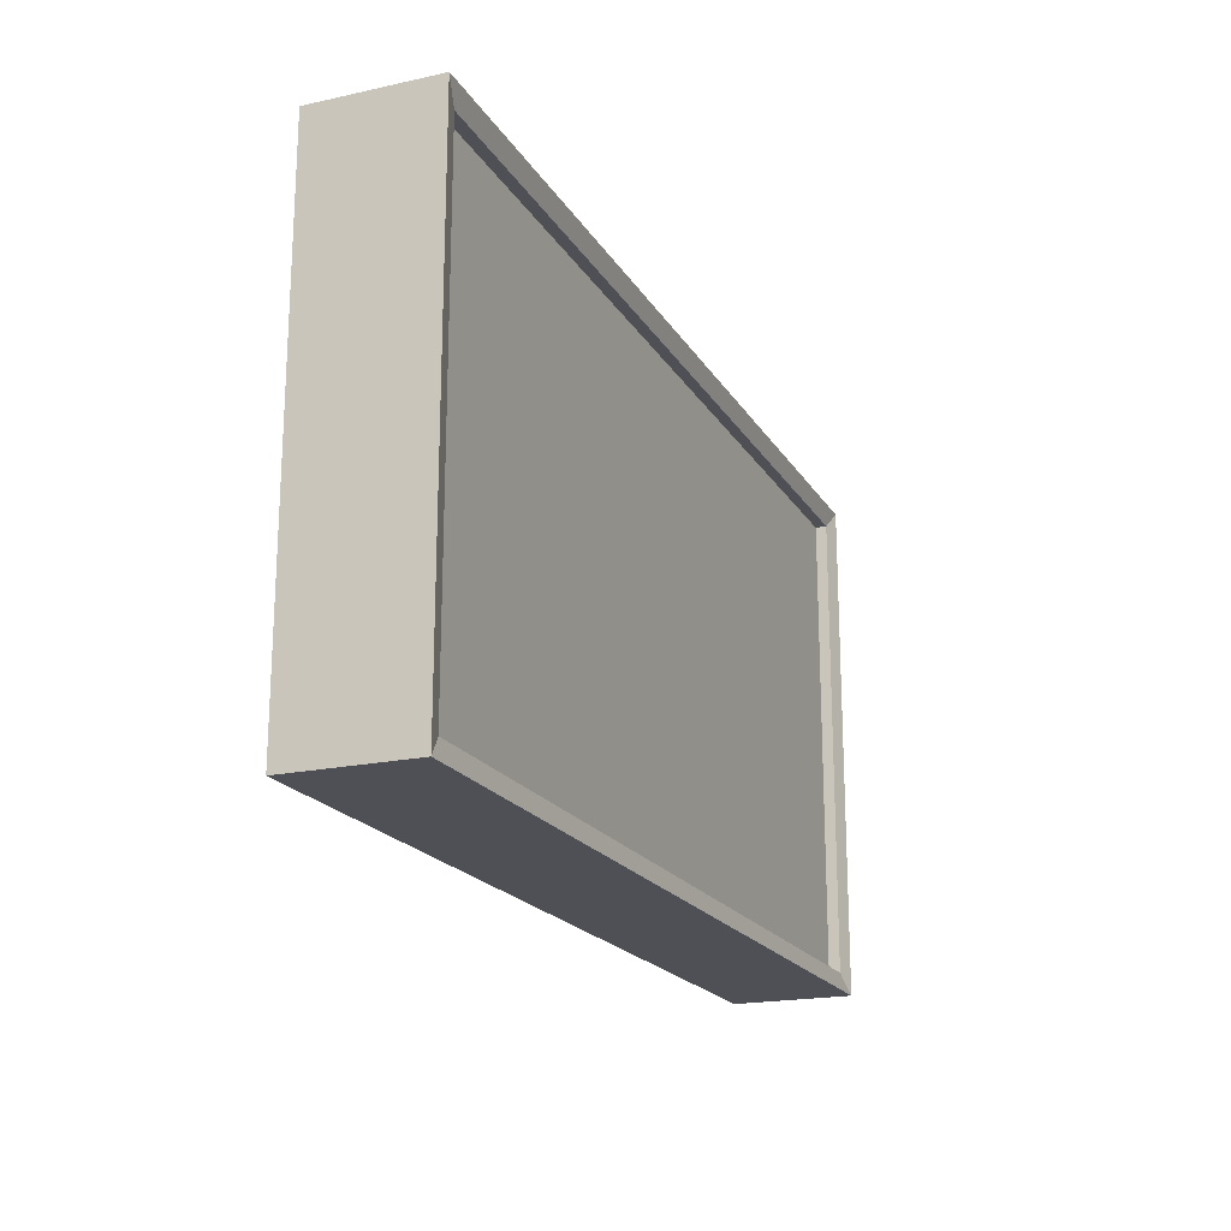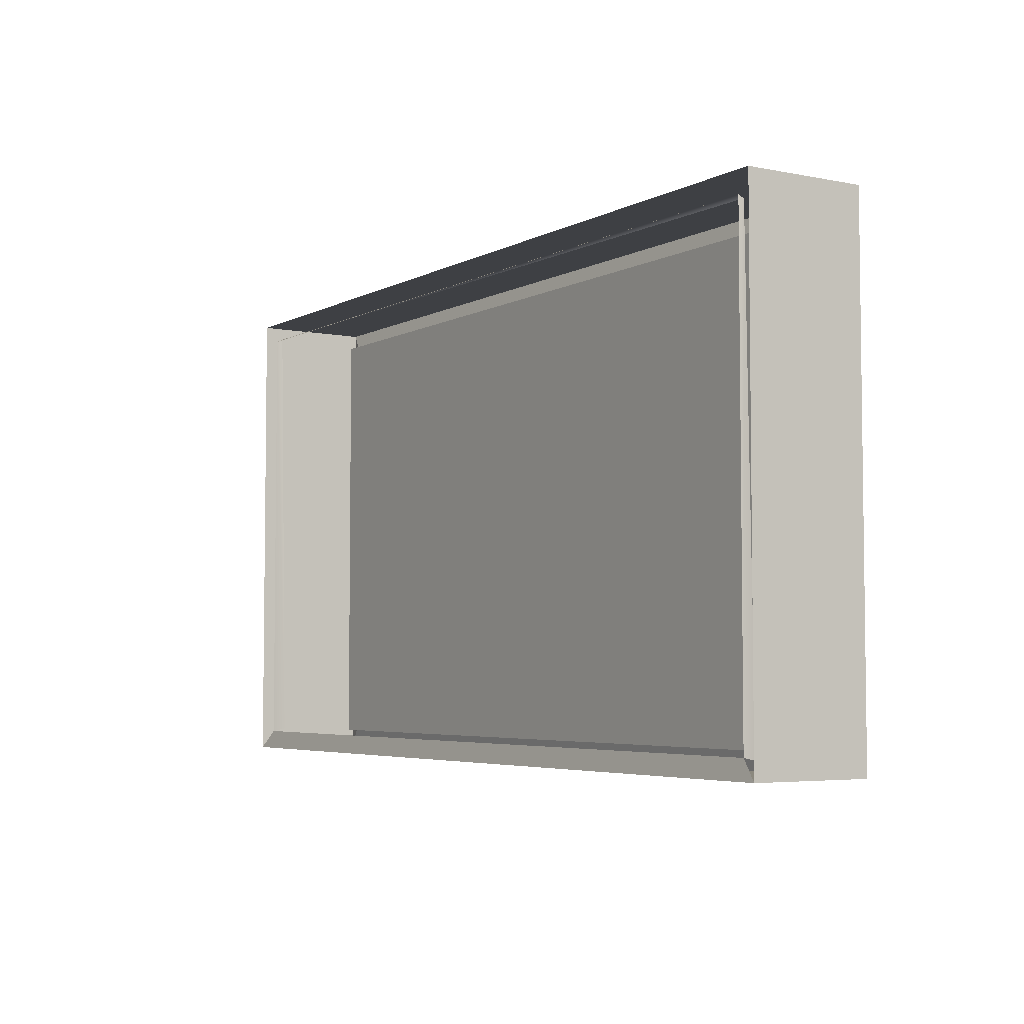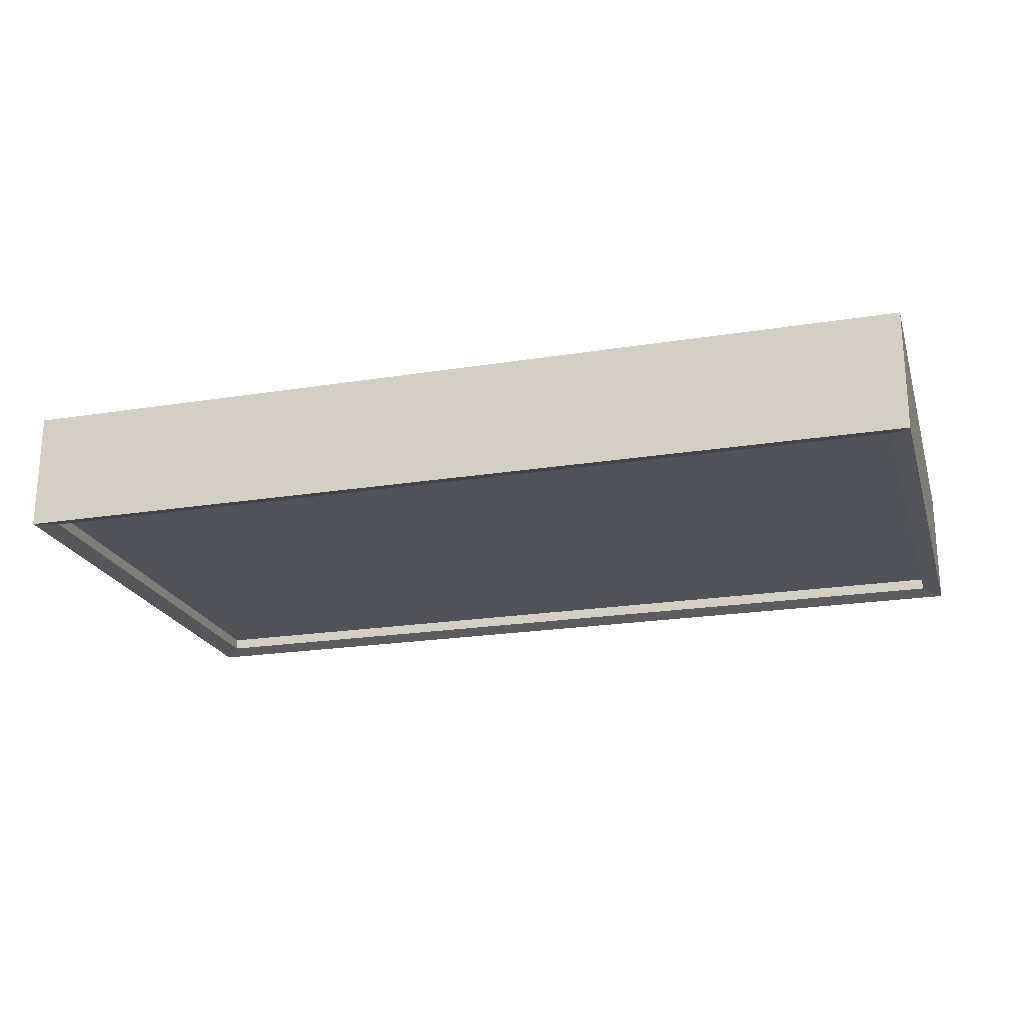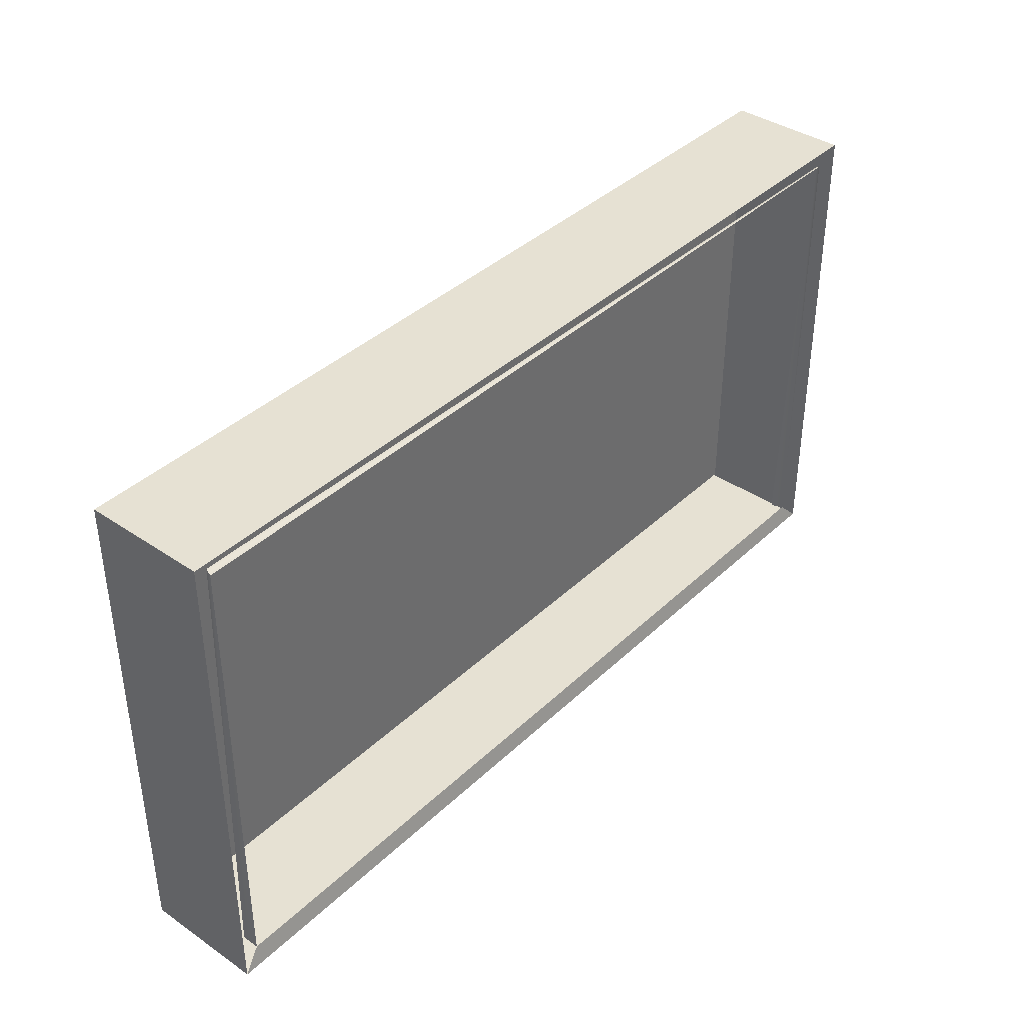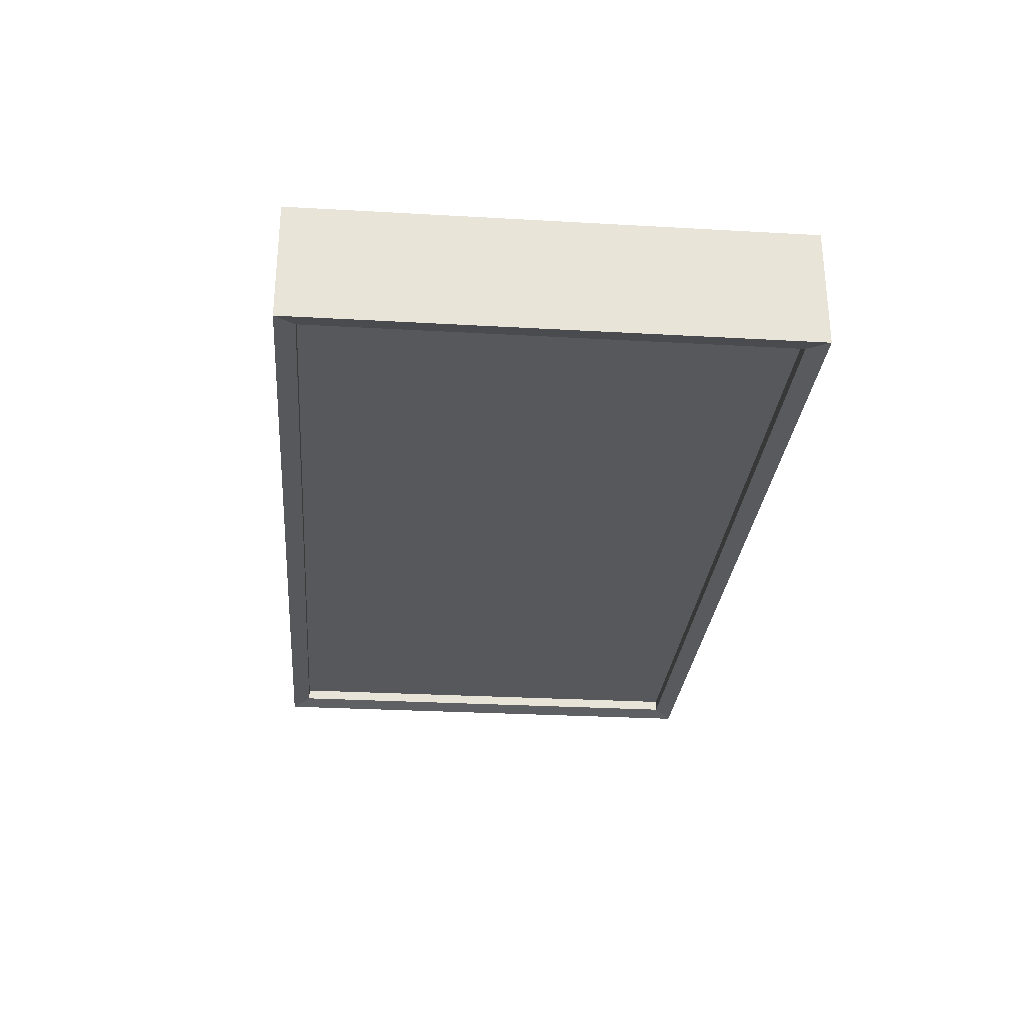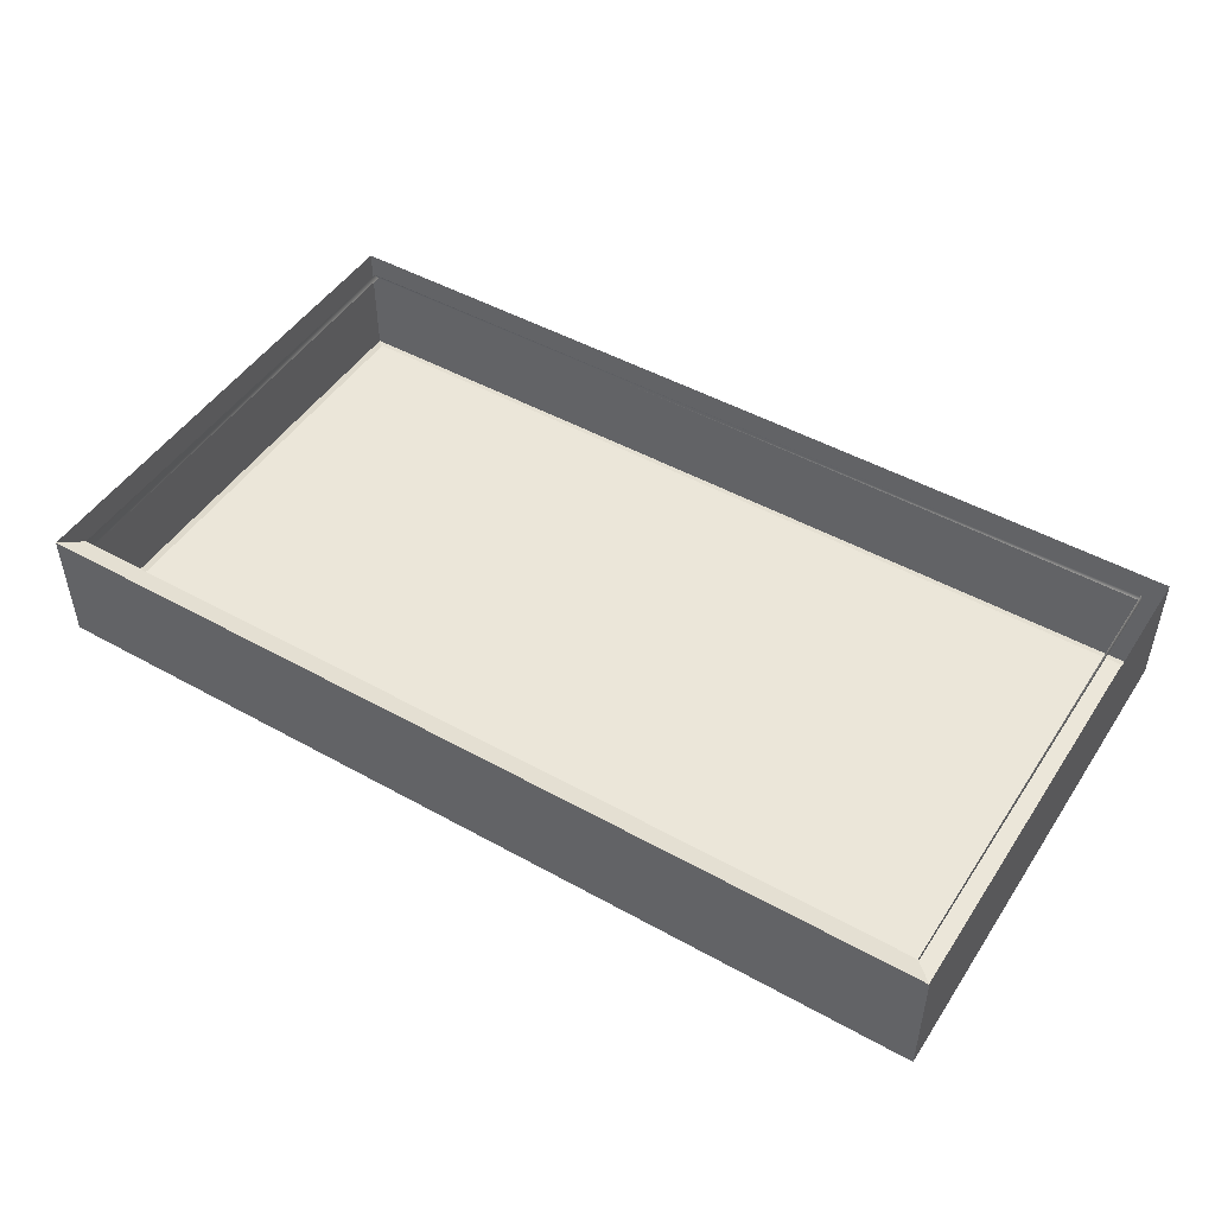
<metadata>
{"format":"obj","ext":"obj","renderer":"f3d","projection":"perspective","resolution":1024,"background":"white","views":[{"elev":-19.3,"azim":112.3,"up":"+Y"},{"elev":-4.6,"azim":57.6,"up":"+Y"},{"elev":-21.6,"azim":-164.2,"up":"+Z"},{"elev":38.9,"azim":-49.5,"up":"+Y"},{"elev":-28.4,"azim":85.1,"up":"+Z"},{"elev":48.2,"azim":31.9,"up":"+Z"}]}
</metadata>
<code>
g pb_Mesh-6808
v -7.573 -3 0
v -7.573 -3 -1
v -7.573 1.166 0
v -7.573 1.166 -1
v -7.414 -2.84 -0.8673
v -0.1585 -2.84 -0.8673
v -7.414 1.006 -0.8673
v -0.1585 1.006 -0.8673
v -0 -3 -1
v -0 -3 0
v -0 1.166 -1
v -0 1.166 0
v -0 1.166 0
v -7.573 1.166 0
v -0 1.166 -1
v -7.573 1.166 -1
v -0 -3 -1
v -7.573 -3 -1
v -0 -3 0
v -7.573 -3 0
v -0 -3 0
v -7.573 -3 0
v -0.1585 -2.84 -0.03991
v -7.414 -2.84 -0.03991
v -7.573 -3 -1
v -0 -3 -1
v -7.414 -2.84 -0.9601
v -0.1585 -2.84 -0.9601
v -7.573 1.166 -1
v -7.573 -3 -1
v -7.414 1.006 -0.9601
v -7.414 -2.84 -0.9601
v -0 -3 -1
v -0 1.166 -1
v -0.1585 -2.84 -0.9601
v -0.1585 1.006 -0.9601
v -0 1.166 -1
v -7.573 1.166 -1
v -0.1585 1.006 -0.9601
v -7.414 1.006 -0.9601
v -0.1585 1.006 -0.03991
v -0.1585 -2.84 -0.03991
v -0.1455 0.9818 -0.07748
v -0.1717 -2.863 -0.1552
v -7.414 -2.84 -0.03991
v -7.414 1.006 -0.03991
v -7.427 -2.816 -0.166
v -7.401 1.03 -0.08826
v -7.414 1.006 -0.03991
v -0.1585 1.006 -0.03991
v -7.401 1.03 -0.08826
v -0.1585 1.006 -0.03991
v -0.1455 0.9818 -0.07748
v -7.401 1.03 -0.08826
v -7.414 -2.84 -0.9601
v -0.1585 -2.84 -0.9601
v -7.414 -2.84 -0.8673
v -0.1585 -2.84 -0.8673
v -7.414 1.006 -0.9601
v -7.414 -2.84 -0.9601
v -7.414 1.006 -0.8673
v -7.414 -2.84 -0.8673
v -0.1585 -2.84 -0.9601
v -0.1585 1.006 -0.9601
v -0.1585 -2.84 -0.8673
v -0.1585 1.006 -0.8673
v -0.1585 1.006 -0.9601
v -7.414 1.006 -0.9601
v -0.1585 1.006 -0.8673
v -7.414 1.006 -0.8673
g pb_Mesh-6808_0
f 3 2 1
f 3 4 2
f 7 6 5
f 7 8 6
f 11 10 9
f 11 12 10
f 15 14 13
f 15 16 14
f 19 18 17
f 19 20 18
f 23 22 21
f 23 24 22
f 27 26 25
f 27 28 26
f 31 30 29
f 31 32 30
f 35 34 33
f 35 36 34
f 39 38 37
f 39 40 38
f 43 42 41
f 43 44 42
f 47 46 45
f 47 48 46
f 51 50 49
f 54 53 52
f 57 56 55
f 57 58 56
f 61 60 59
f 61 62 60
f 65 64 63
f 65 66 64
f 69 68 67
f 69 70 68

</code>
